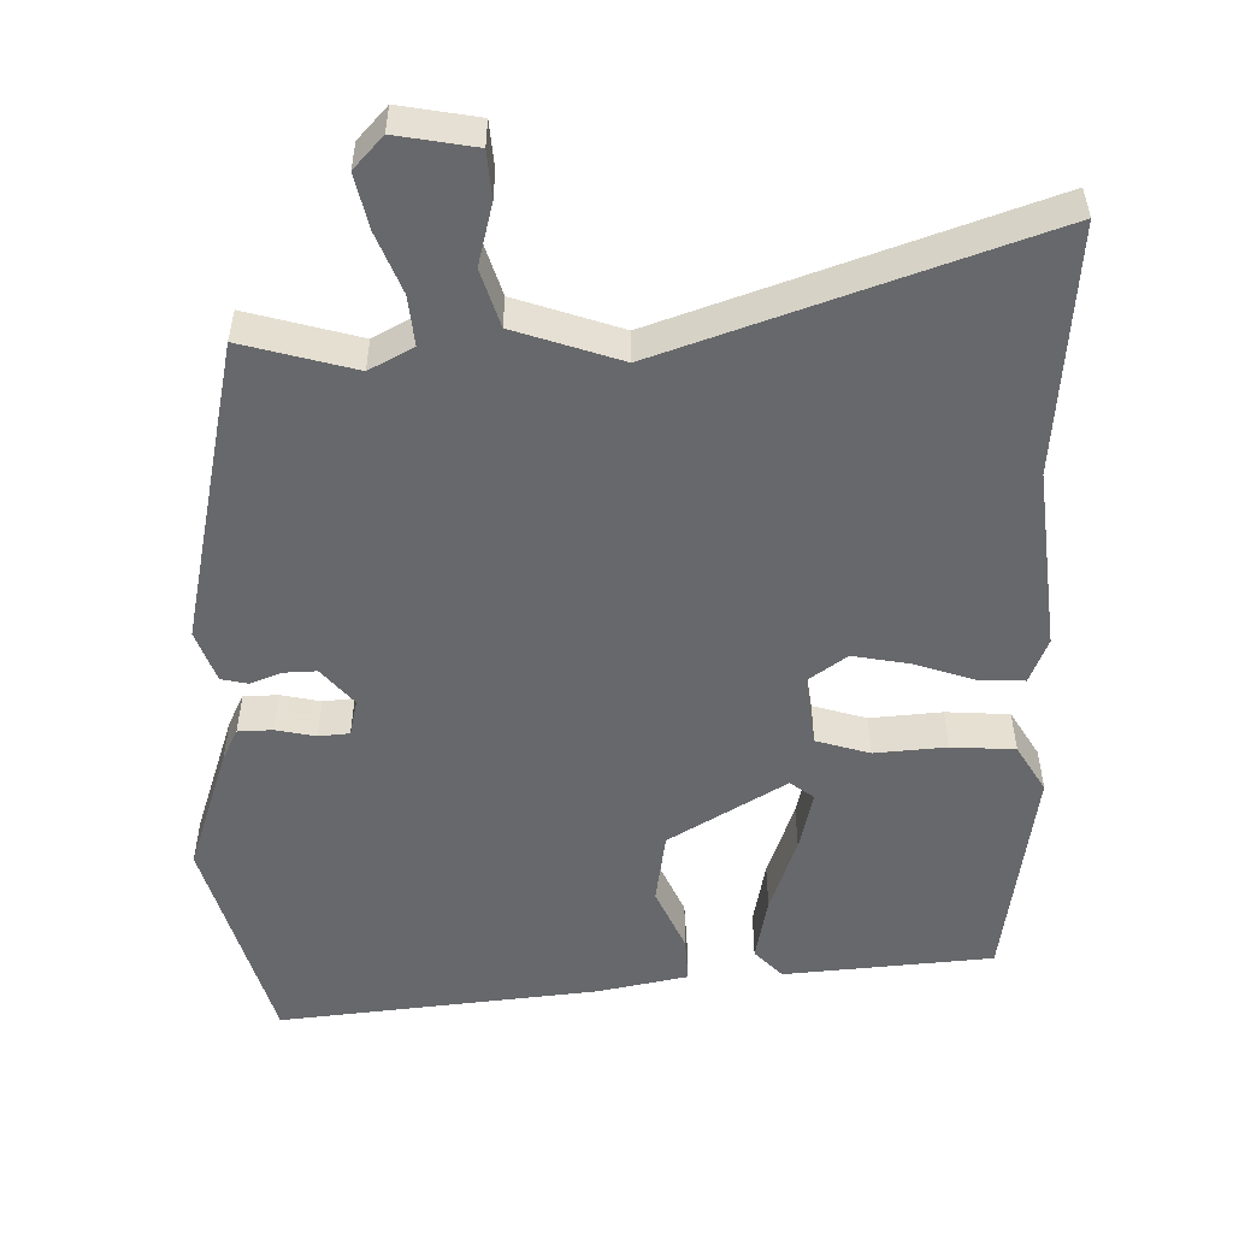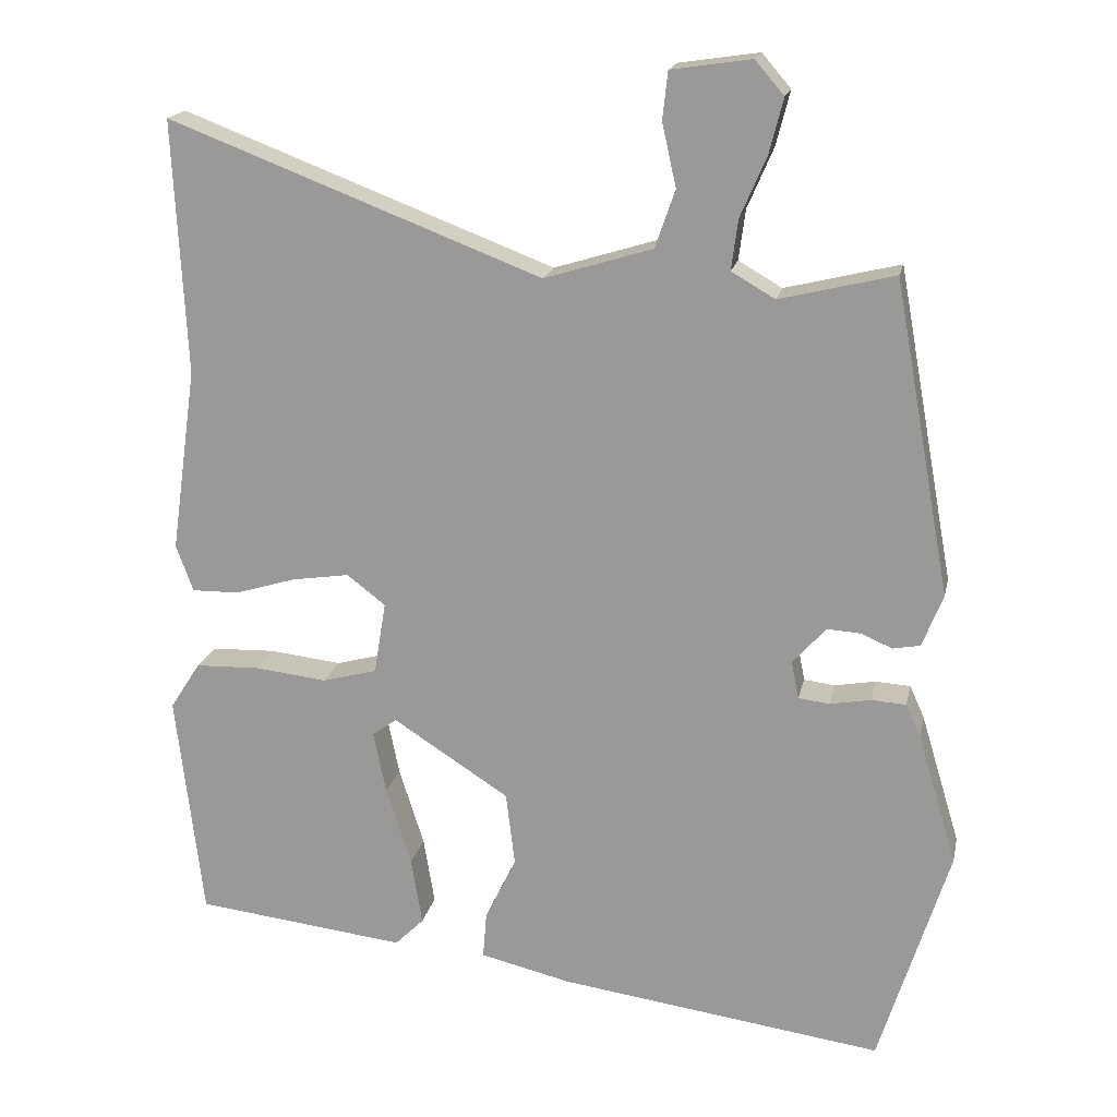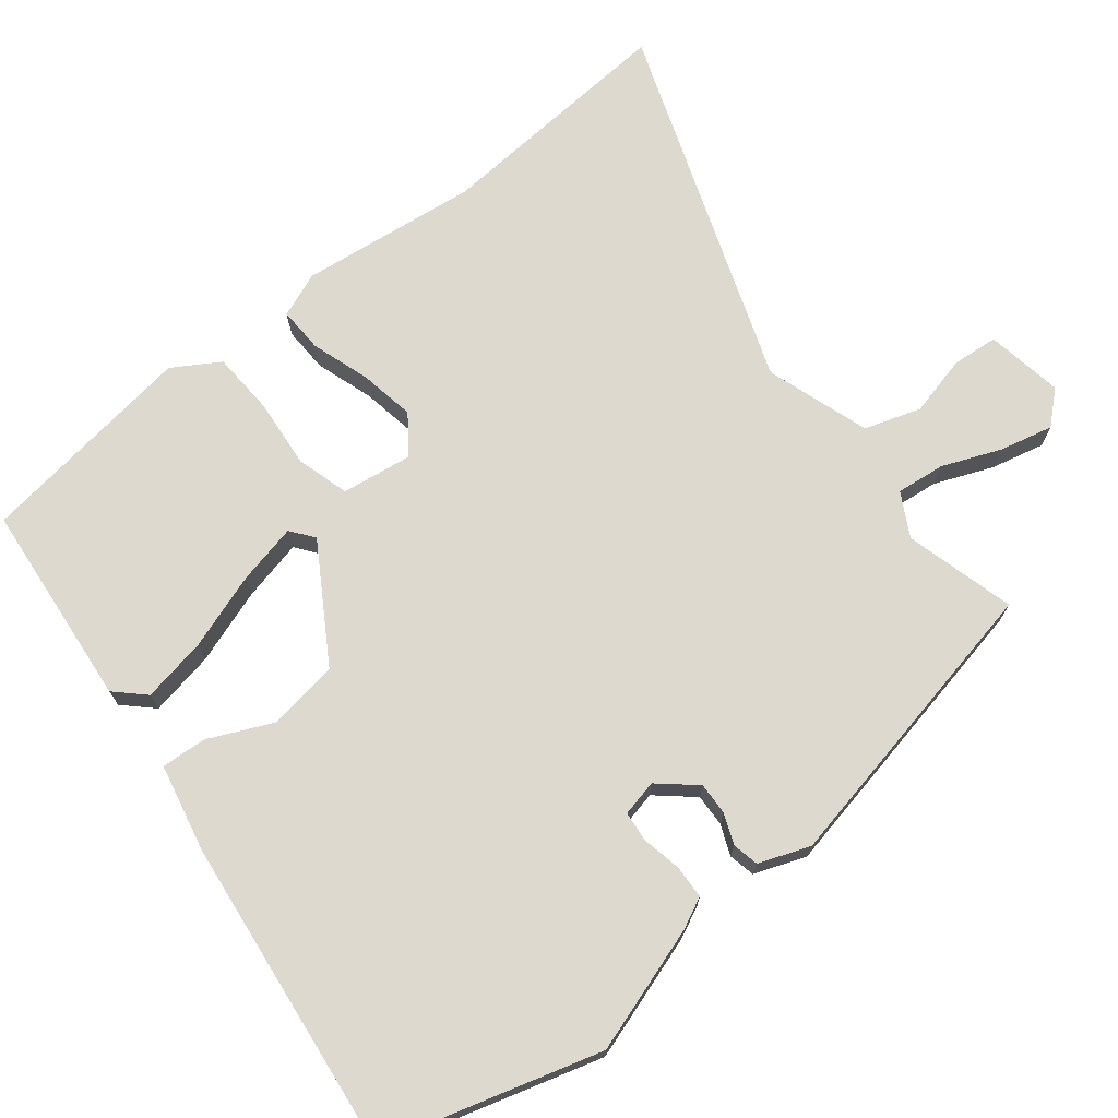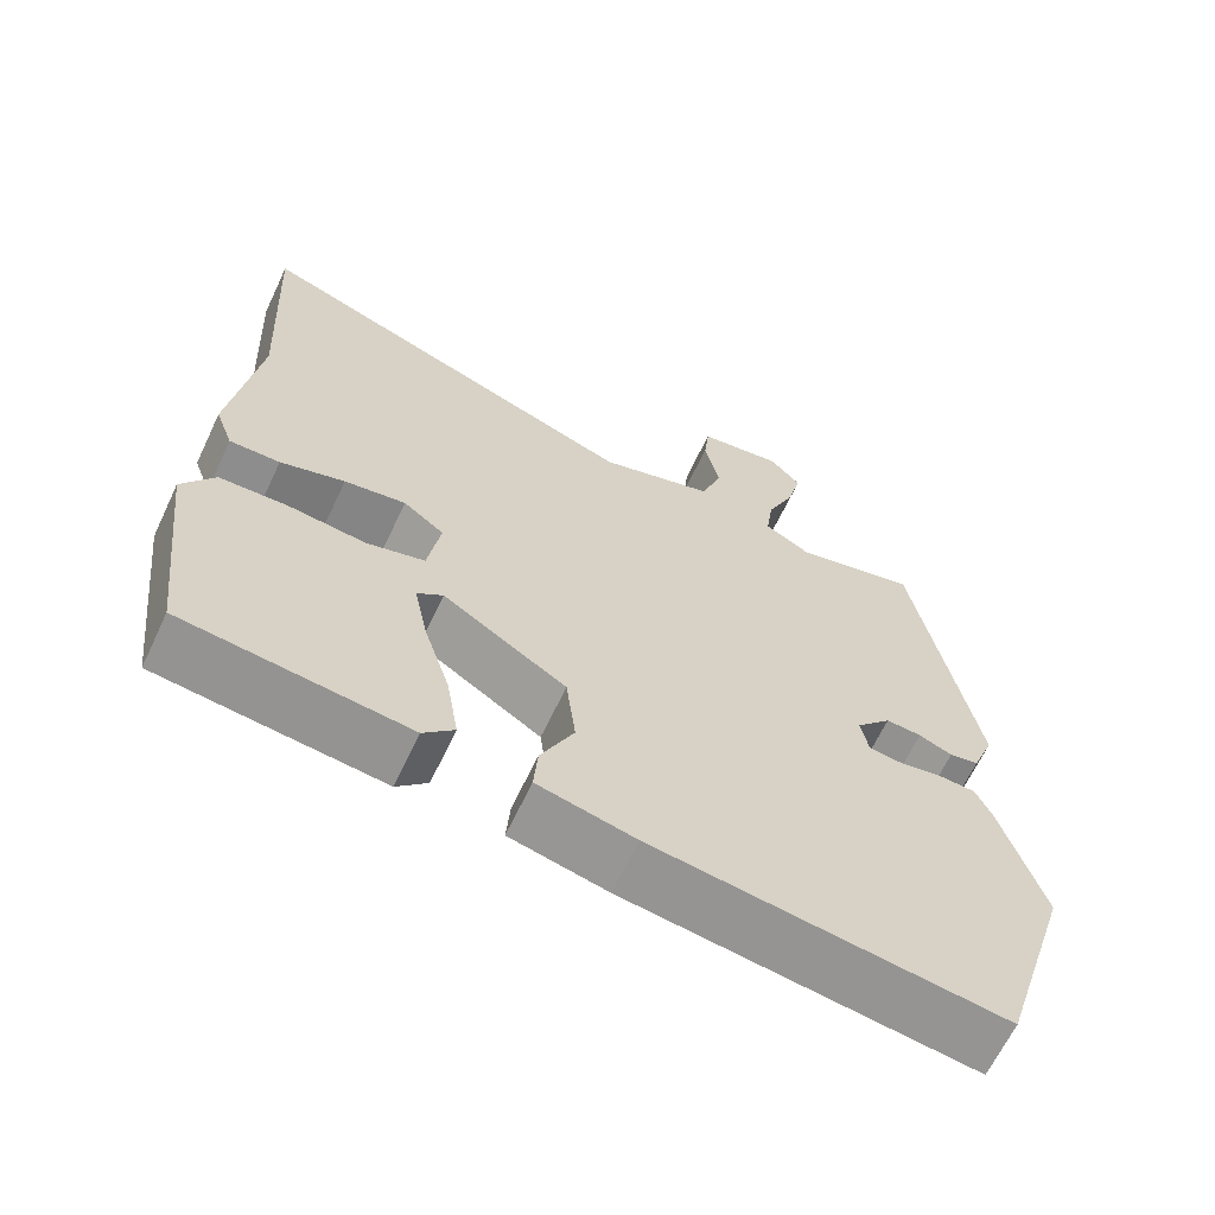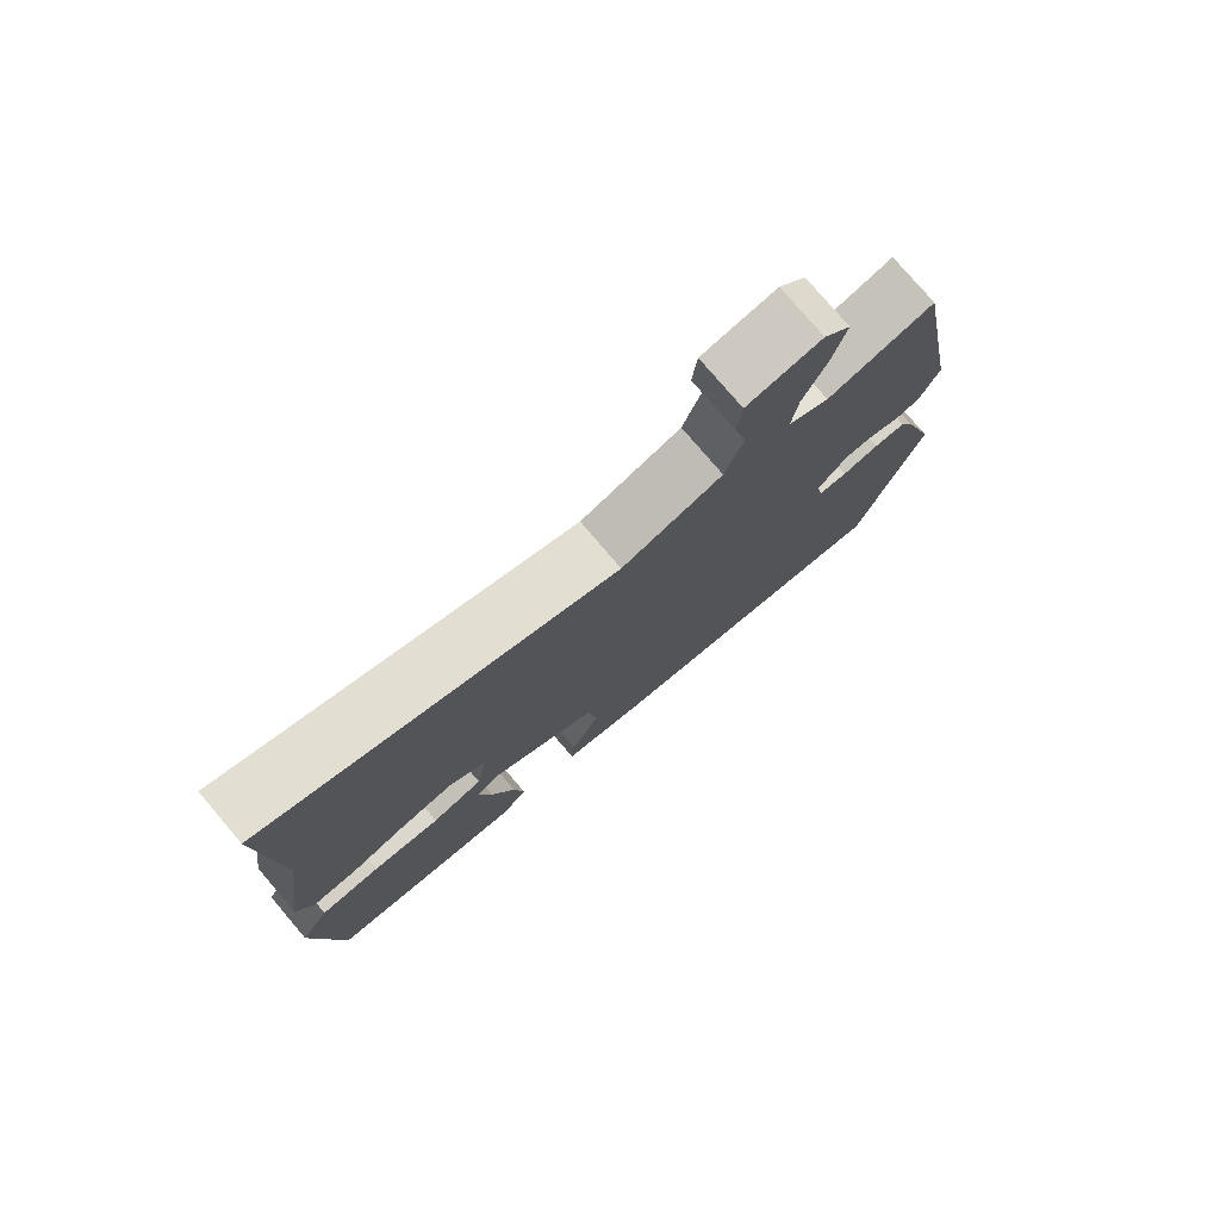
<metadata>
{"format":"obj","ext":"obj","renderer":"f3d","projection":"perspective","resolution":1024,"background":"white","views":[{"elev":-52.4,"azim":-0.5,"up":"+Y"},{"elev":18.3,"azim":-168.2,"up":"+Z"},{"elev":71.7,"azim":-129.7,"up":"+Y"},{"elev":-65.0,"azim":154.7,"up":"+Z"},{"elev":78.2,"azim":139.5,"up":"+Z"}]}
</metadata>
<code>
v 0.508 0.07 0.665
v 0.491 0.07 0.322
v 0.526 0.07 0.073
v 0.503 0.07 0.01
v 0.439 0.07 0.011
v 0.357 0.07 0.036
v 0.279 0.07 0.048
v 0.227 0.07 0.008
v 0.243 0.07 -0.09
v 0.317 0.07 -0.11
v 0.415 0.07 -0.099
v 0.502 0.07 -0.102
v 0.543 0.07 -0.166
v 0.507 0.07 -0.473
v 0.221 0.07 -0.506
v 0.182 0.07 -0.467
v 0.197 0.07 -0.376
v 0.231 0.07 -0.269
v 0.248 0.07 -0.185
v 0.215 0.07 -0.161
v 0.058 0.07 -0.262
v 0.046 0.07 -0.362
v 0.088 0.07 -0.449
v 0.093 0.07 -0.512
v -0.03 0.07 -0.541
v -0.468 0.07 -0.601
v -0.562 0.07 -0.301
v -0.509 0.07 -0.125
v -0.489 0.07 -0.081
v -0.442 0.07 -0.078
v -0.387 0.07 -0.088
v -0.345 0.07 -0.083
v -0.335 0.07 -0.032
v -0.38 0.07 0.018
v -0.425 0.07 0.015
v -0.467 0.07 -0.003
v -0.504 0.07 0.004
v -0.532 0.07 0.075
v -0.455 0.07 0.497
v -0.3 0.07 0.459
v -0.241 0.07 0.493
v -0.25 0.07 0.561
v -0.285 0.07 0.642
v -0.304 0.07 0.716
v -0.265 0.07 0.761
v -0.157 0.07 0.745
v -0.15 0.07 0.681
v -0.169 0.07 0.596
v -0.142 0.07 0.518
v 0.004 0.07 0.473
v 0.508 0 0.665
v 0.491 0 0.322
v 0.526 0 0.073
v 0.503 0 0.01
v 0.439 0 0.011
v 0.357 0 0.036
v 0.279 0 0.048
v 0.227 0 0.008
v 0.243 0 -0.09
v 0.317 0 -0.11
v 0.415 0 -0.099
v 0.502 0 -0.102
v 0.543 0 -0.166
v 0.507 0 -0.473
v 0.221 0 -0.506
v 0.182 0 -0.467
v 0.197 0 -0.376
v 0.231 0 -0.269
v 0.248 0 -0.185
v 0.215 0 -0.161
v 0.058 0 -0.262
v 0.046 0 -0.362
v 0.088 0 -0.449
v 0.093 0 -0.512
v -0.03 0 -0.541
v -0.468 0 -0.601
v -0.562 0 -0.301
v -0.509 0 -0.125
v -0.489 0 -0.081
v -0.442 0 -0.078
v -0.387 0 -0.088
v -0.345 0 -0.083
v -0.335 0 -0.032
v -0.38 0 0.018
v -0.425 0 0.015
v -0.467 0 -0.003
v -0.504 0 0.004
v -0.532 0 0.075
v -0.455 0 0.497
v -0.3 0 0.459
v -0.241 0 0.493
v -0.25 0 0.561
v -0.285 0 0.642
v -0.304 0 0.716
v -0.265 0 0.761
v -0.157 0 0.745
v -0.15 0 0.681
v -0.169 0 0.596
v -0.142 0 0.518
v 0.004 0 0.473
f 46 47 48
f 45 46 48
f 44 45 48
f 43 44 48
f 42 43 48
f 41 42 48 49
f 40 41 49 50
f 38 39 40
f 37 38 40
f 36 37 40
f 35 36 40
f 34 35 40 50
f 29 30 31
f 28 29 31
f 27 28 31
f 26 27 31
f 25 26 31
f 24 25 31
f 23 24 31
f 22 23 31
f 21 22 31 32
f 20 21 32 33
f 16 17 18
f 15 16 18
f 14 15 18
f 13 14 18
f 12 13 18
f 11 12 18
f 10 11 18
f 10 18 19
f 9 10 19 20
f 4 5 6
f 3 4 6
f 2 3 6
f 2 6 7
f 1 2 7 8
f 33 34 50
f 20 33 50
f 9 20 50
f 8 9 50
f 1 8 50
f 98 97 96
f 98 96 95
f 98 95 94
f 98 94 93
f 98 93 92
f 99 98 92 91
f 100 99 91 90
f 90 89 88
f 90 88 87
f 90 87 86
f 90 86 85
f 100 90 85 84
f 81 80 79
f 81 79 78
f 81 78 77
f 81 77 76
f 81 76 75
f 81 75 74
f 81 74 73
f 81 73 72
f 82 81 72 71
f 83 82 71 70
f 68 67 66
f 68 66 65
f 68 65 64
f 68 64 63
f 68 63 62
f 68 62 61
f 68 61 60
f 69 68 60
f 70 69 60 59
f 56 55 54
f 56 54 53
f 56 53 52
f 57 56 52
f 58 57 52 51
f 100 84 83
f 100 83 70
f 100 70 59
f 100 59 58
f 100 58 51
f 1 51 52 2
f 2 52 53 3
f 3 53 54 4
f 4 54 55 5
f 5 55 56 6
f 6 56 57 7
f 7 57 58 8
f 8 58 59 9
f 9 59 60 10
f 10 60 61 11
f 11 61 62 12
f 12 62 63 13
f 13 63 64 14
f 14 64 65 15
f 15 65 66 16
f 16 66 67 17
f 17 67 68 18
f 18 68 69 19
f 19 69 70 20
f 20 70 71 21
f 21 71 72 22
f 22 72 73 23
f 23 73 74 24
f 24 74 75 25
f 25 75 76 26
f 26 76 77 27
f 27 77 78 28
f 28 78 79 29
f 29 79 80 30
f 30 80 81 31
f 31 81 82 32
f 32 82 83 33
f 33 83 84 34
f 34 84 85 35
f 35 85 86 36
f 36 86 87 37
f 37 87 88 38
f 38 88 89 39
f 39 89 90 40
f 40 90 91 41
f 41 91 92 42
f 42 92 93 43
f 43 93 94 44
f 44 94 95 45
f 45 95 96 46
f 46 96 97 47
f 47 97 98 48
f 48 98 99 49
f 49 99 100 50
f 50 100 51 1

</code>
